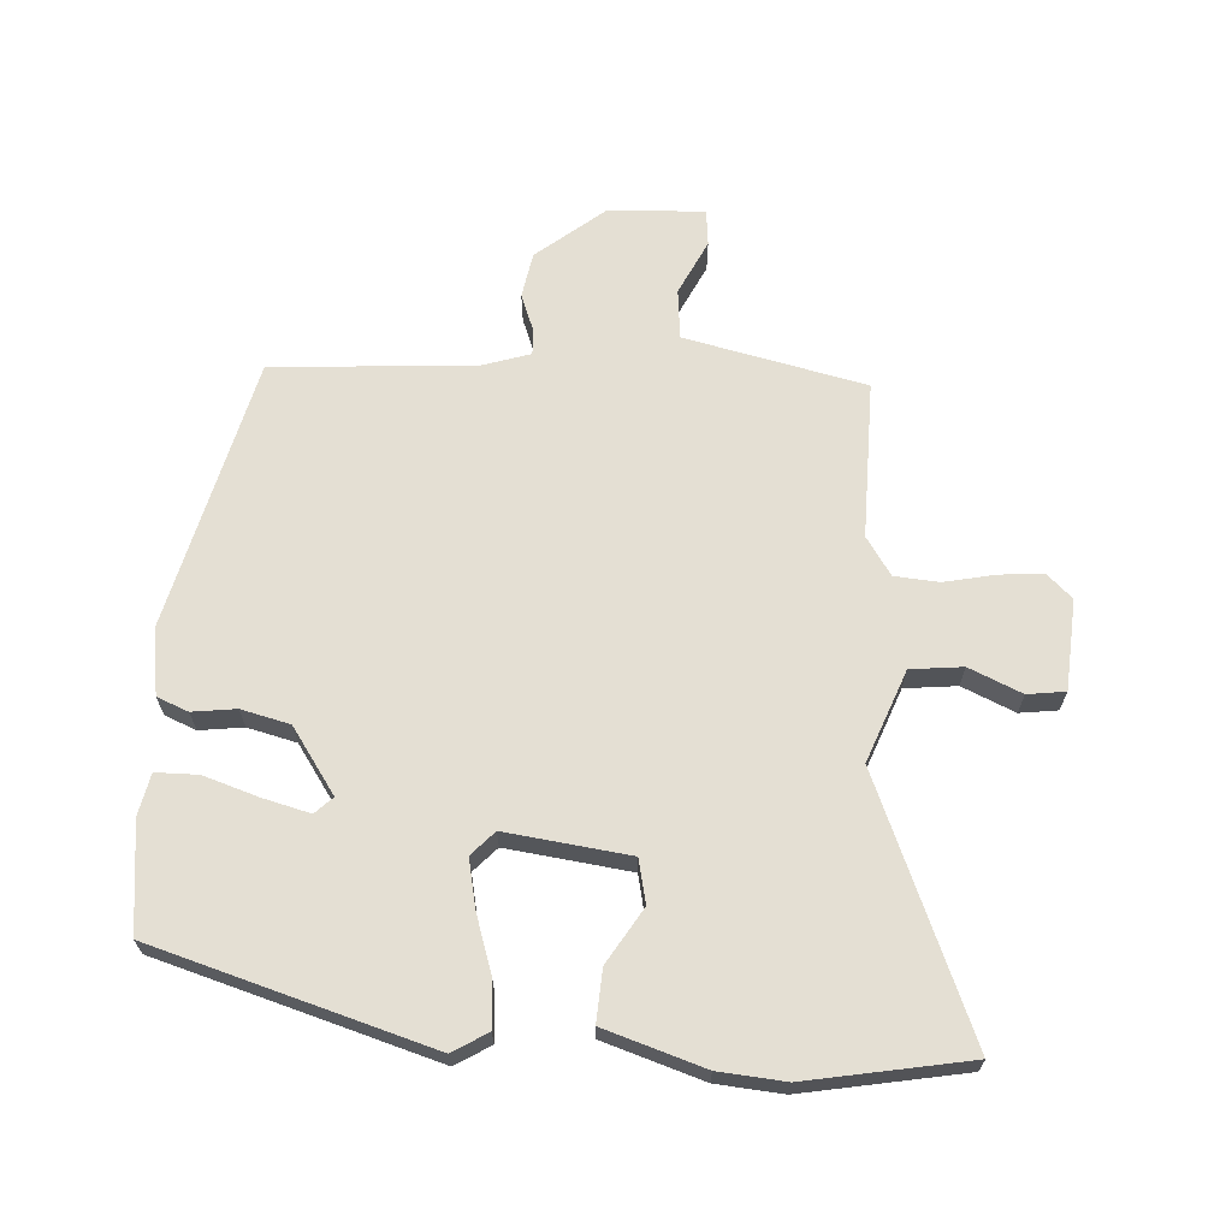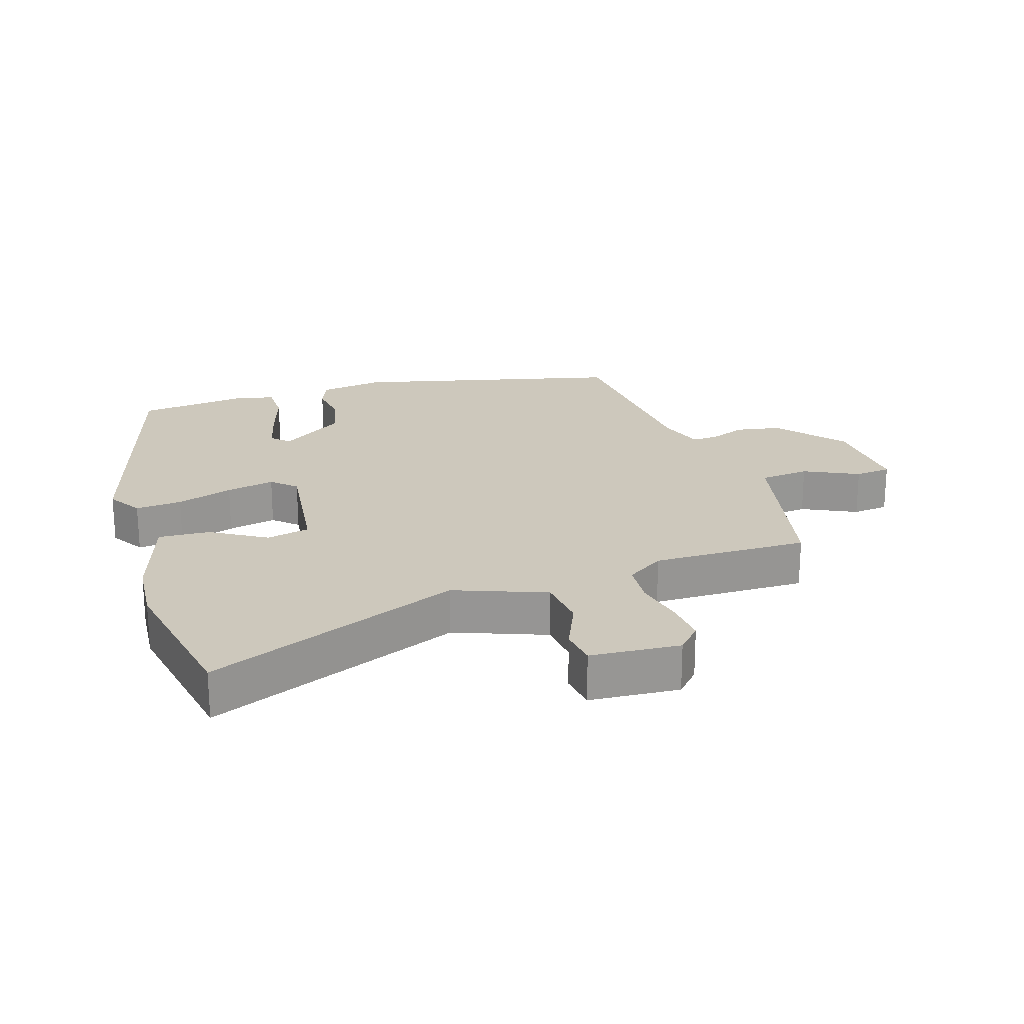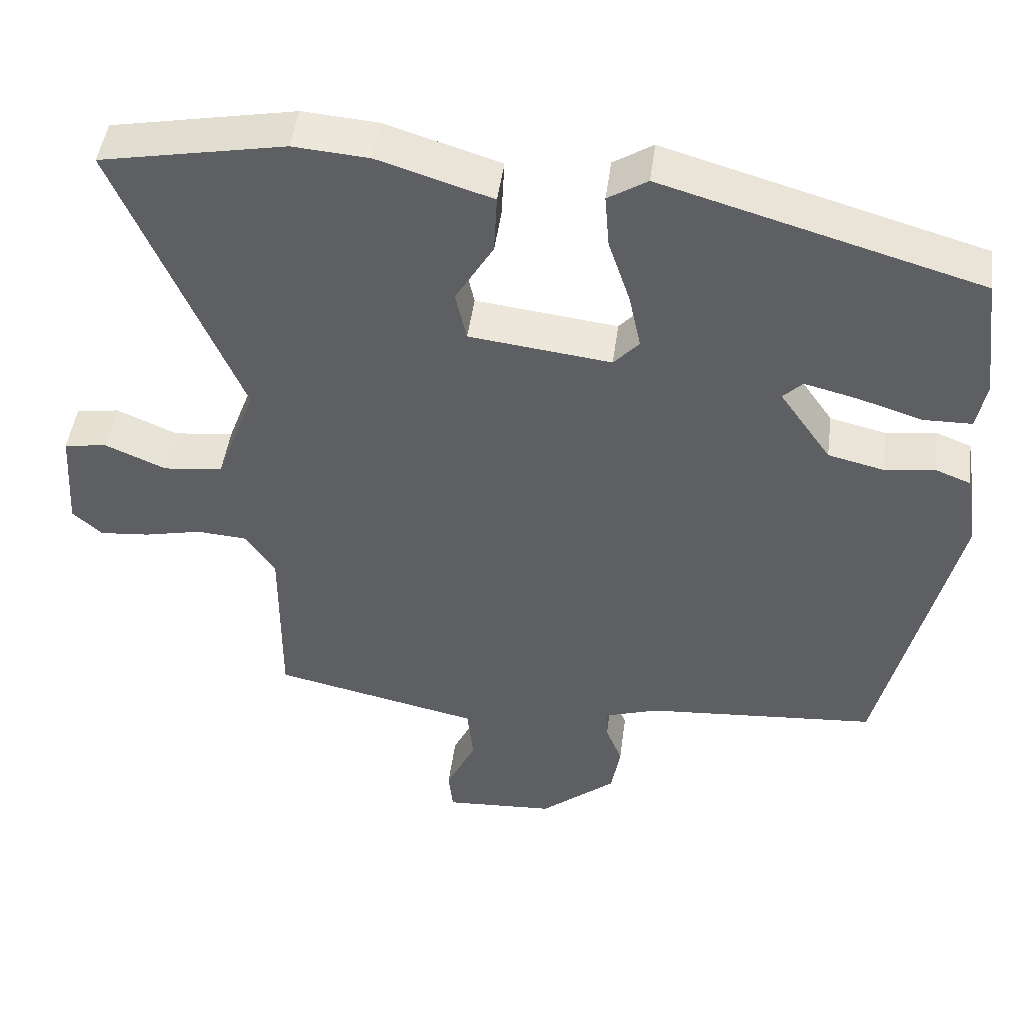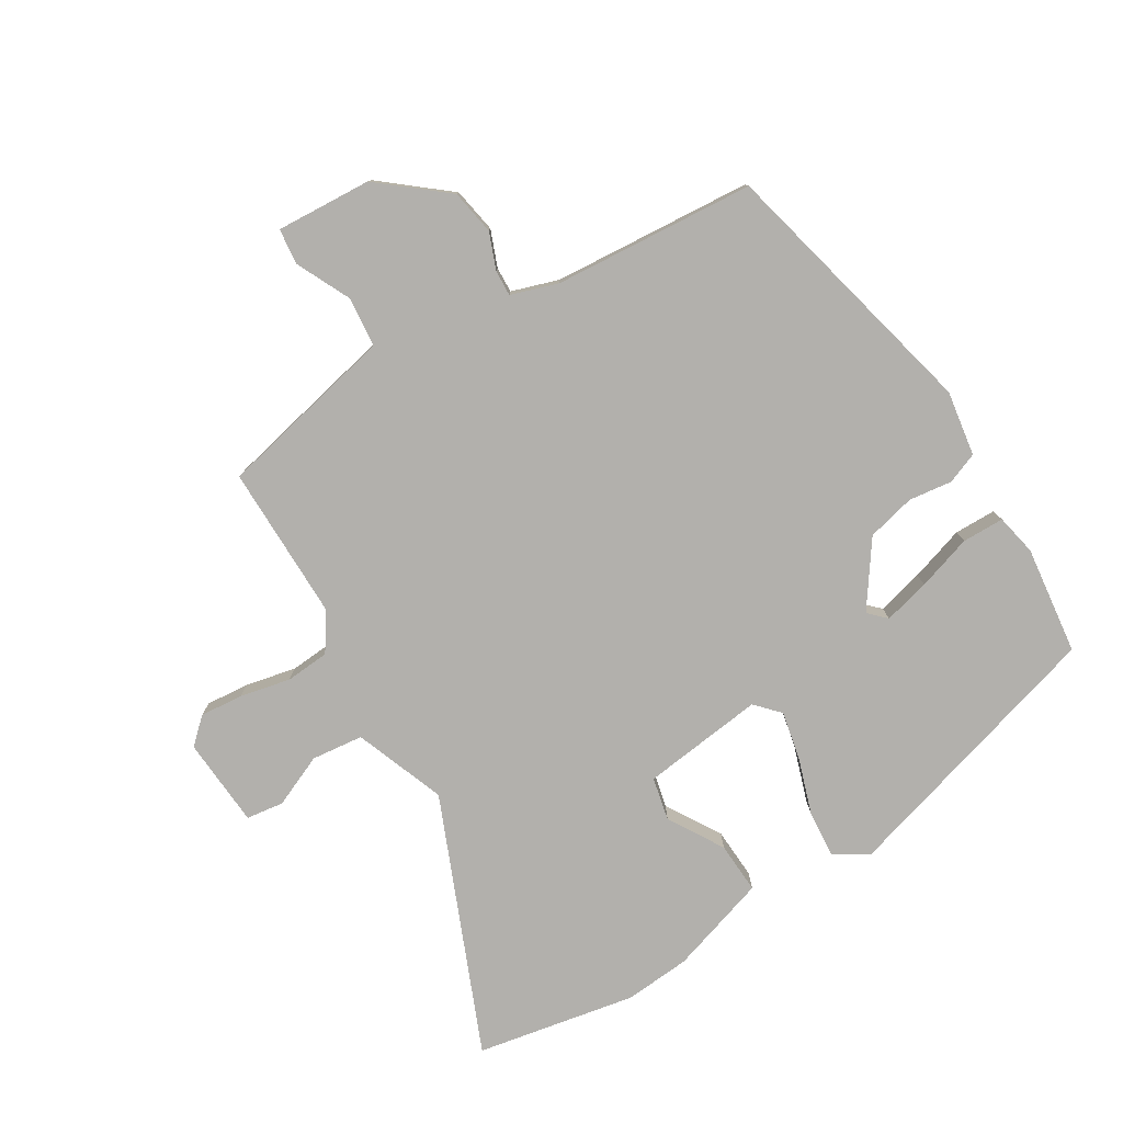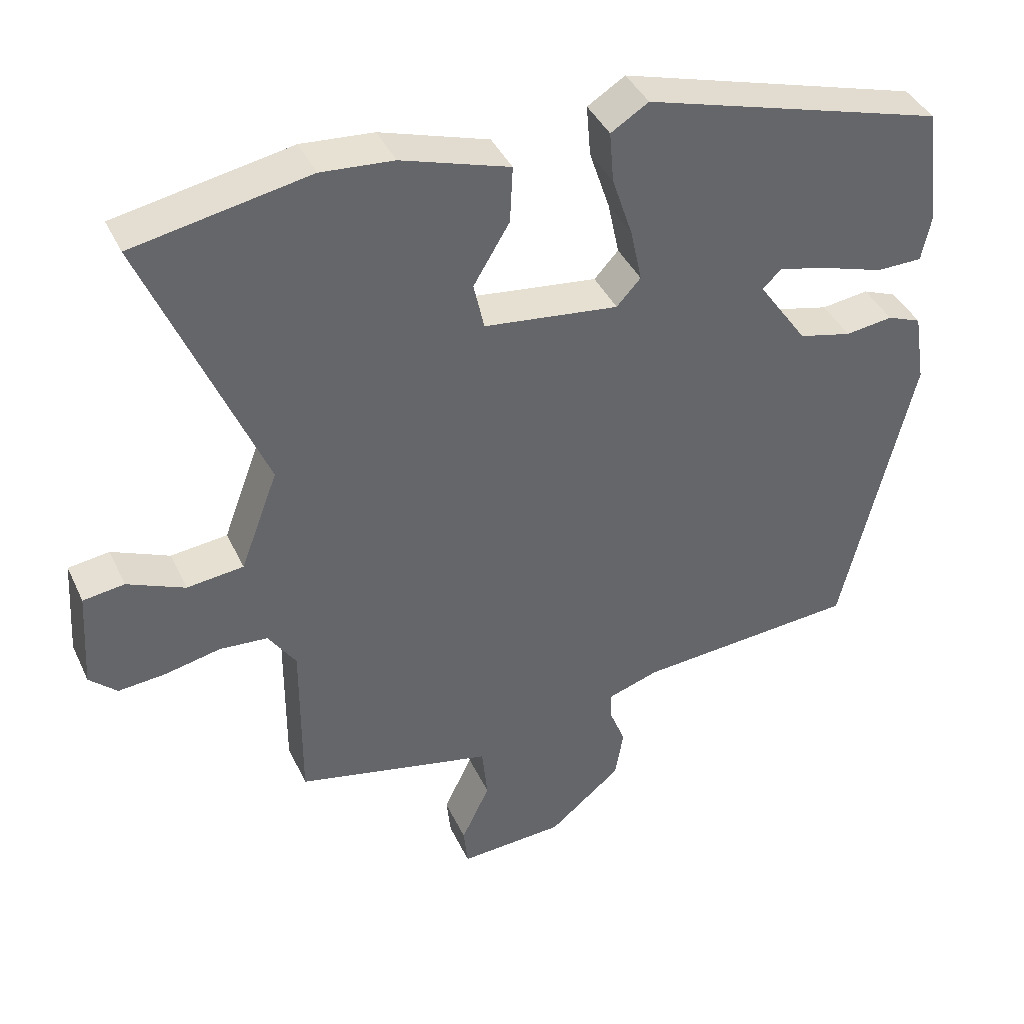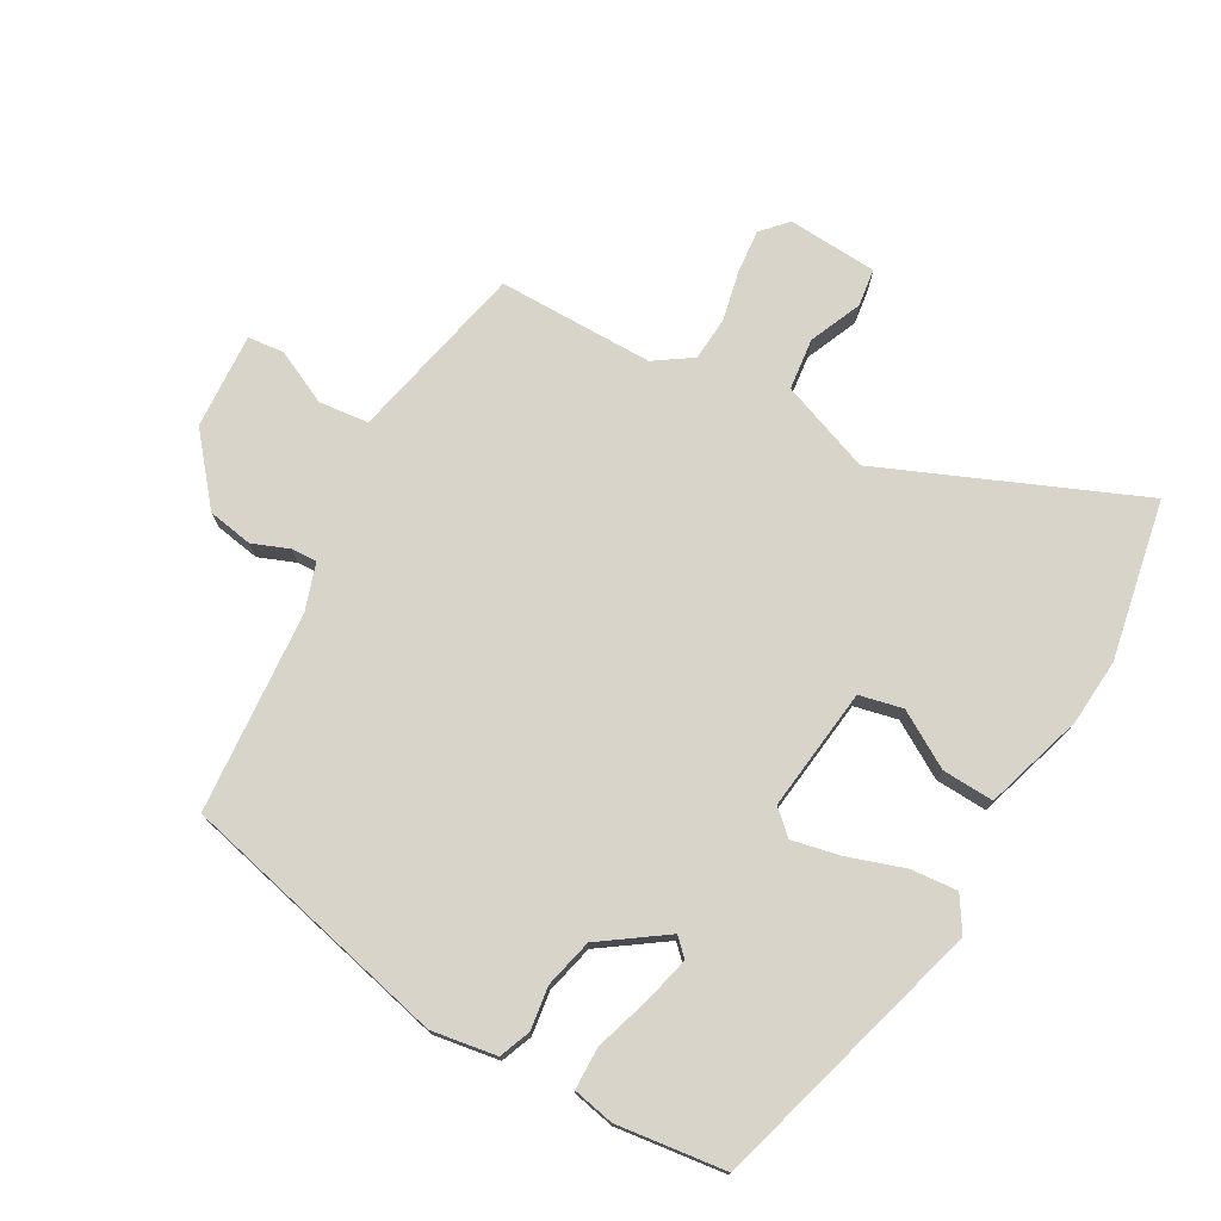
<metadata>
{"format":"obj","ext":"obj","renderer":"f3d","projection":"perspective","resolution":1024,"background":"white","views":[{"elev":66.4,"azim":3.9,"up":"+Y"},{"elev":22.1,"azim":72.5,"up":"+Y"},{"elev":46.7,"azim":-172.5,"up":"+Z"},{"elev":-78.8,"azim":-148.5,"up":"+Y"},{"elev":40.2,"azim":156.6,"up":"+Z"},{"elev":75.0,"azim":-60.6,"up":"+Y"}]}
</metadata>
<code>
v -0.414 0.07 -0.468
v -0.514 0.07 -0.05
v -0.498 0.07 0.051
v -0.45 0.07 0.07
v -0.383 0.07 0.061
v -0.308 0.07 0.079
v -0.239 0.07 0.178
v -0.265 0.07 0.204
v -0.337 0.07 0.186
v -0.422 0.07 0.159
v -0.487 0.07 0.16
v -0.5 0.07 0.224
v -0.479 0.07 0.392
v -0.054 0.07 0.515
v -0.001 0.07 0.482
v -0.007 0.07 0.41
v -0.036 0.07 0.323
v -0.052 0.07 0.248
v -0.018 0.07 0.211
v 0.172 0.07 0.234
v 0.187 0.07 0.301
v 0.136 0.07 0.386
v 0.132 0.07 0.466
v 0.285 0.07 0.514
v 0.387 0.07 0.522
v 0.634 0.07 0.475
v 0.469 0.07 0.082
v 0.522 0.07 -0.059
v 0.602 0.07 -0.068
v 0.683 0.07 -0.033
v 0.741 0.07 -0.041
v 0.75 0.07 -0.18
v 0.711 0.07 -0.216
v 0.644 0.07 -0.21
v 0.566 0.07 -0.193
v 0.498 0.07 -0.198
v 0.459 0.07 -0.256
v 0.46 0.07 -0.497
v 0.333 0.07 -0.525
v 0.182 0.07 -0.558
v 0.174 0.07 -0.635
v 0.214 0.07 -0.719
v 0.208 0.07 -0.775
v 0.06 0.07 -0.766
v -0.042 0.07 -0.682
v -0.054 0.07 -0.612
v -0.032 0.07 -0.556
v -0.03 0.07 -0.516
v -0.103 0.07 -0.492
v -0.414 0 -0.468
v -0.514 0 -0.05
v -0.498 0 0.051
v -0.45 0 0.07
v -0.383 0 0.061
v -0.308 0 0.079
v -0.239 0 0.178
v -0.265 0 0.204
v -0.337 0 0.186
v -0.422 0 0.159
v -0.487 0 0.16
v -0.5 0 0.224
v -0.479 0 0.392
v -0.054 0 0.515
v -0.001 0 0.482
v -0.007 0 0.41
v -0.036 0 0.323
v -0.052 0 0.248
v -0.018 0 0.211
v 0.172 0 0.234
v 0.187 0 0.301
v 0.136 0 0.386
v 0.132 0 0.466
v 0.285 0 0.514
v 0.387 0 0.522
v 0.634 0 0.475
v 0.469 0 0.082
v 0.522 0 -0.059
v 0.602 0 -0.068
v 0.683 0 -0.033
v 0.741 0 -0.041
v 0.75 0 -0.18
v 0.711 0 -0.216
v 0.644 0 -0.21
v 0.566 0 -0.193
v 0.498 0 -0.198
v 0.459 0 -0.256
v 0.46 0 -0.497
v 0.333 0 -0.525
v 0.182 0 -0.558
v 0.174 0 -0.635
v 0.214 0 -0.719
v 0.208 0 -0.775
v 0.06 0 -0.766
v -0.042 0 -0.682
v -0.054 0 -0.612
v -0.032 0 -0.556
v -0.03 0 -0.516
v -0.103 0 -0.492
f 45 46 47
f 44 45 47
f 43 44 47
f 42 43 47
f 41 42 47
f 40 41 47 48
f 40 48 49
f 39 40 49
f 38 39 49
f 37 38 49
f 33 34 35
f 32 33 35
f 31 32 35
f 30 31 35
f 29 30 35
f 28 29 35 36
f 1 2 3
f 49 1 3
f 37 49 3
f 36 37 3
f 28 36 3
f 27 28 3
f 25 26 27
f 24 25 27
f 23 24 27
f 22 23 27
f 21 22 27
f 15 16 17
f 14 15 17
f 13 14 17
f 12 13 17
f 11 12 17
f 10 11 17
f 9 10 17
f 8 9 17
f 7 8 17 18
f 6 7 18 19
f 3 4 5
f 27 3 5
f 27 5 6
f 20 21 27
f 6 19 20 27
f 96 95 94
f 96 94 93
f 96 93 92
f 96 92 91
f 96 91 90
f 97 96 90 89
f 98 97 89
f 98 89 88
f 98 88 87
f 98 87 86
f 84 83 82
f 84 82 81
f 84 81 80
f 84 80 79
f 84 79 78
f 85 84 78 77
f 52 51 50
f 52 50 98
f 52 98 86
f 52 86 85
f 52 85 77
f 52 77 76
f 76 75 74
f 76 74 73
f 76 73 72
f 76 72 71
f 76 71 70
f 66 65 64
f 66 64 63
f 66 63 62
f 66 62 61
f 66 61 60
f 66 60 59
f 66 59 58
f 66 58 57
f 67 66 57 56
f 68 67 56 55
f 54 53 52
f 54 52 76
f 55 54 76
f 76 70 69
f 76 69 68 55
f 1 50 51 2
f 2 51 52 3
f 3 52 53 4
f 4 53 54 5
f 5 54 55 6
f 6 55 56 7
f 7 56 57 8
f 8 57 58 9
f 9 58 59 10
f 10 59 60 11
f 11 60 61 12
f 12 61 62 13
f 13 62 63 14
f 14 63 64 15
f 15 64 65 16
f 16 65 66 17
f 17 66 67 18
f 18 67 68 19
f 19 68 69 20
f 20 69 70 21
f 21 70 71 22
f 22 71 72 23
f 23 72 73 24
f 24 73 74 25
f 25 74 75 26
f 26 75 76 27
f 27 76 77 28
f 28 77 78 29
f 29 78 79 30
f 30 79 80 31
f 31 80 81 32
f 32 81 82 33
f 33 82 83 34
f 34 83 84 35
f 35 84 85 36
f 36 85 86 37
f 37 86 87 38
f 38 87 88 39
f 39 88 89 40
f 40 89 90 41
f 41 90 91 42
f 42 91 92 43
f 43 92 93 44
f 44 93 94 45
f 45 94 95 46
f 46 95 96 47
f 47 96 97 48
f 48 97 98 49
f 49 98 50 1

</code>
